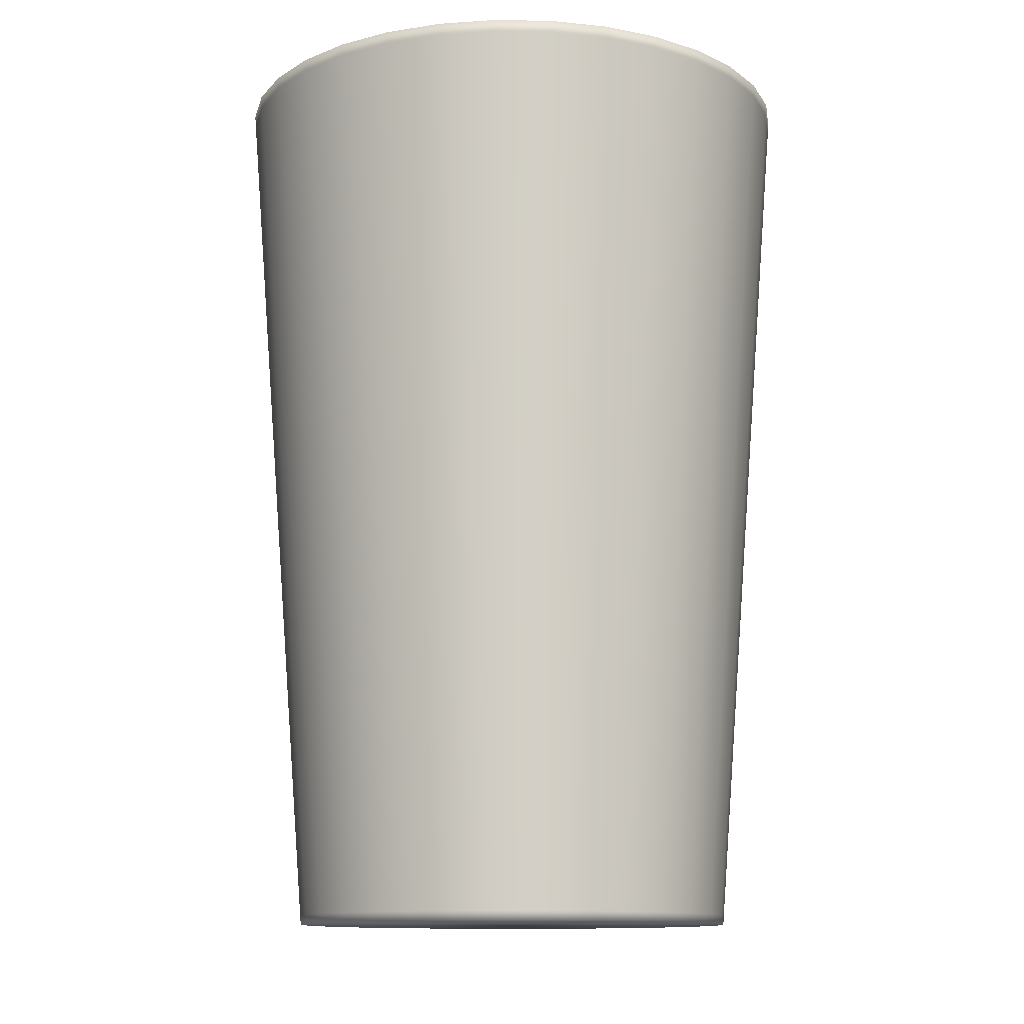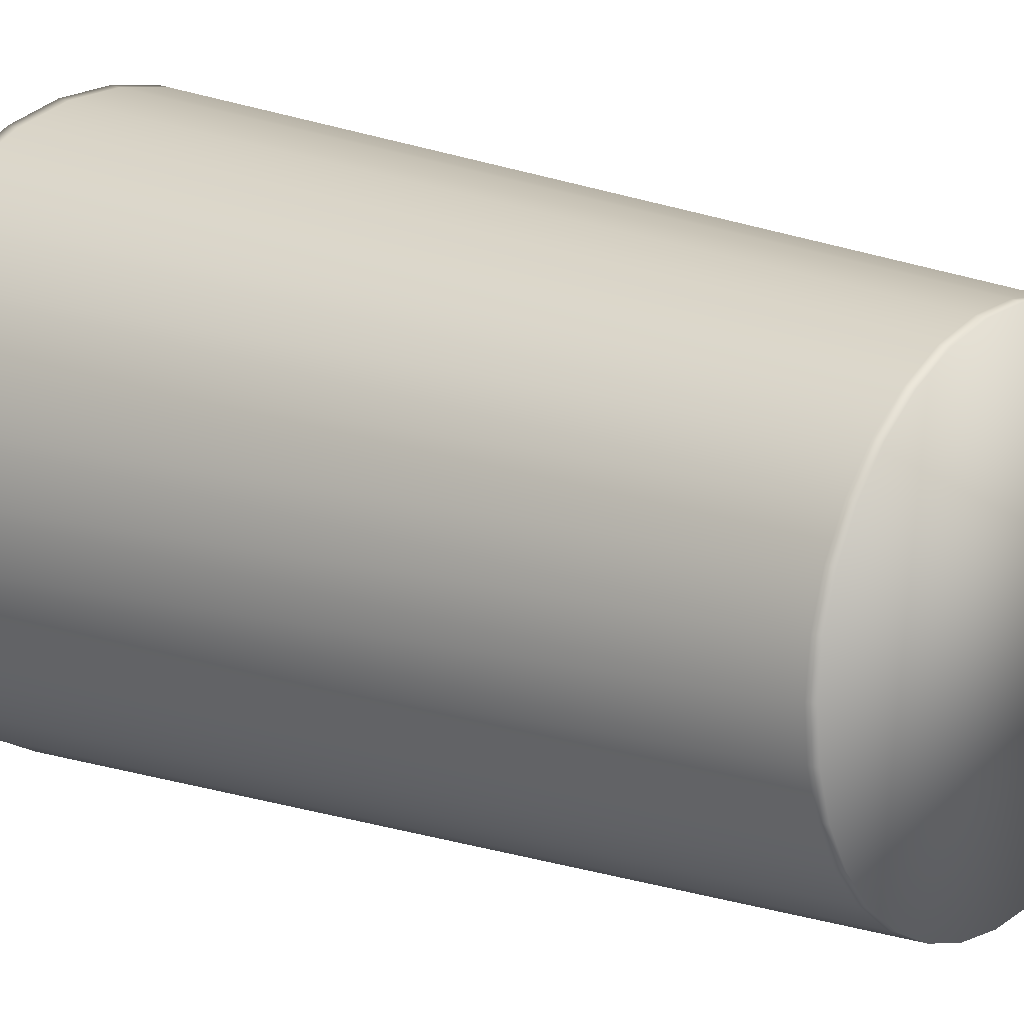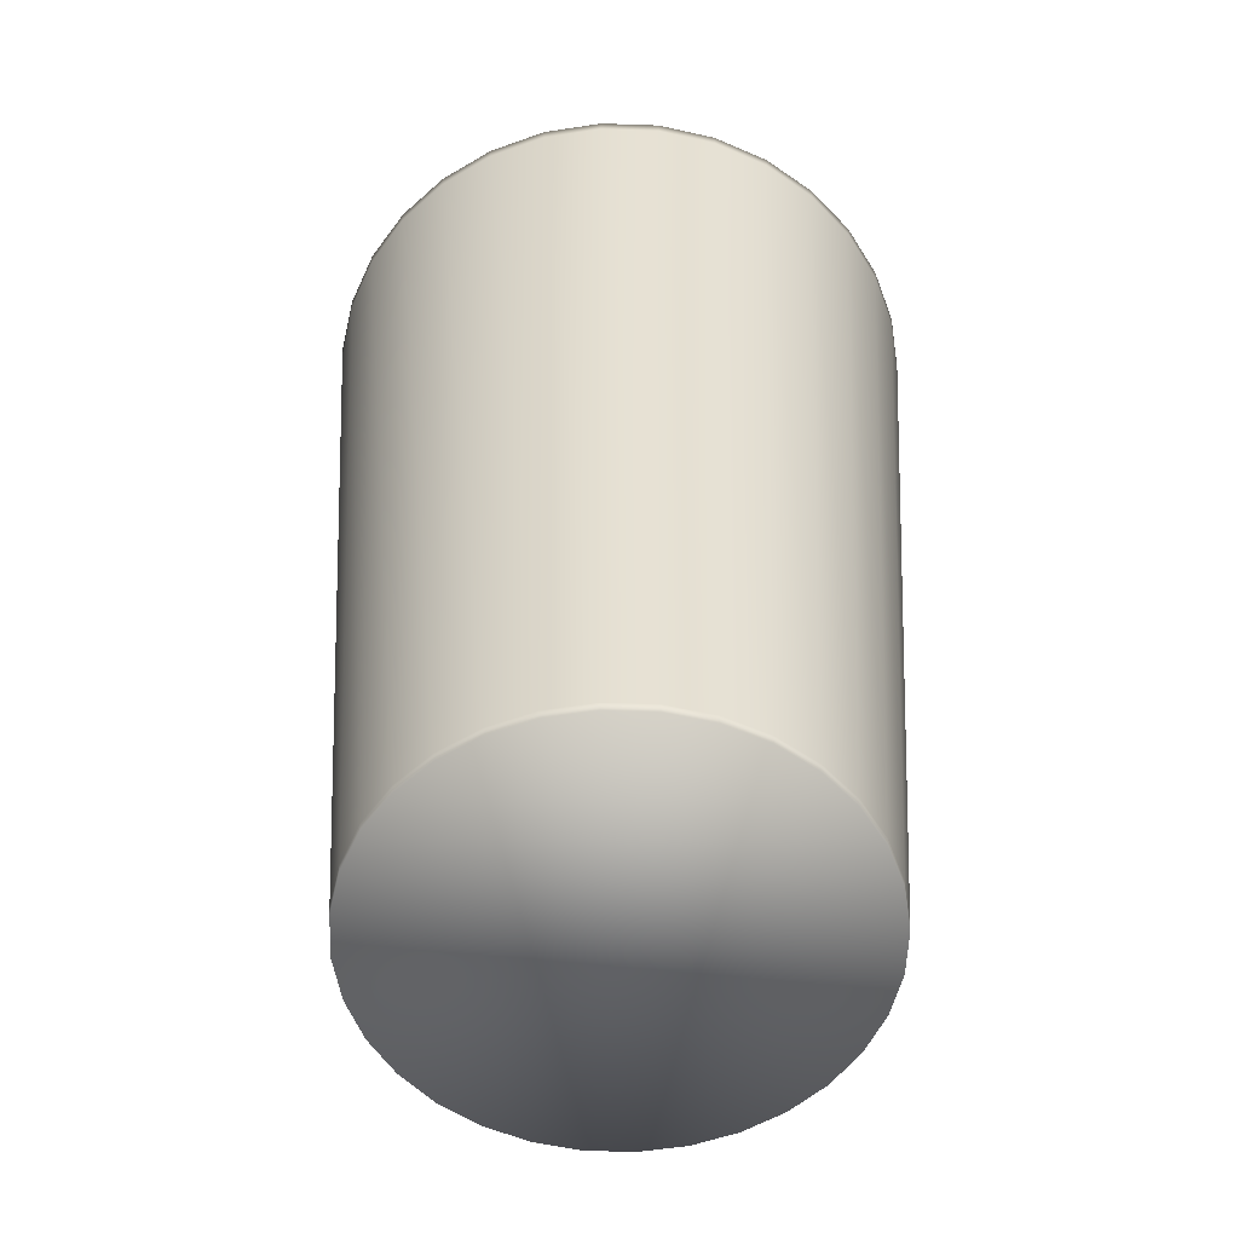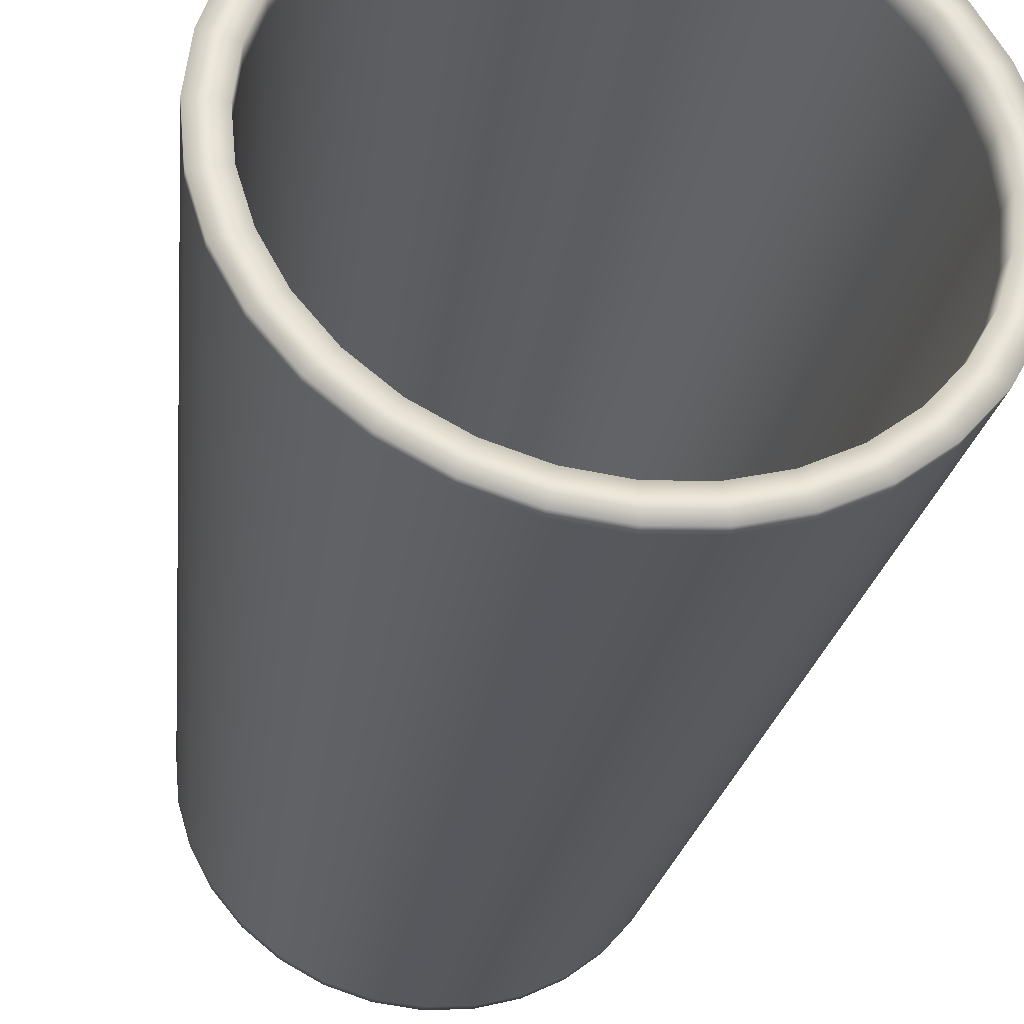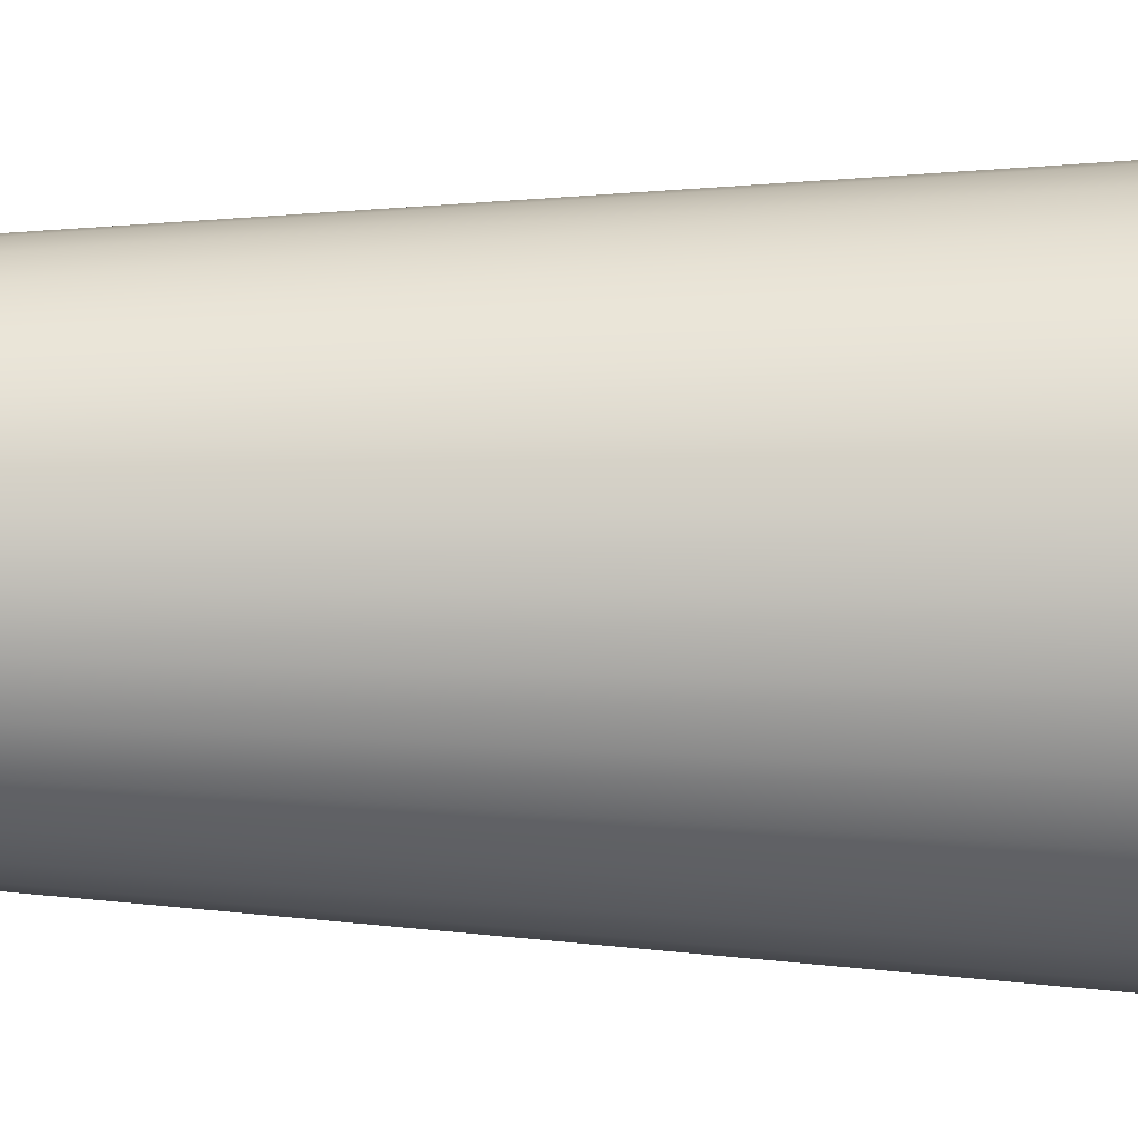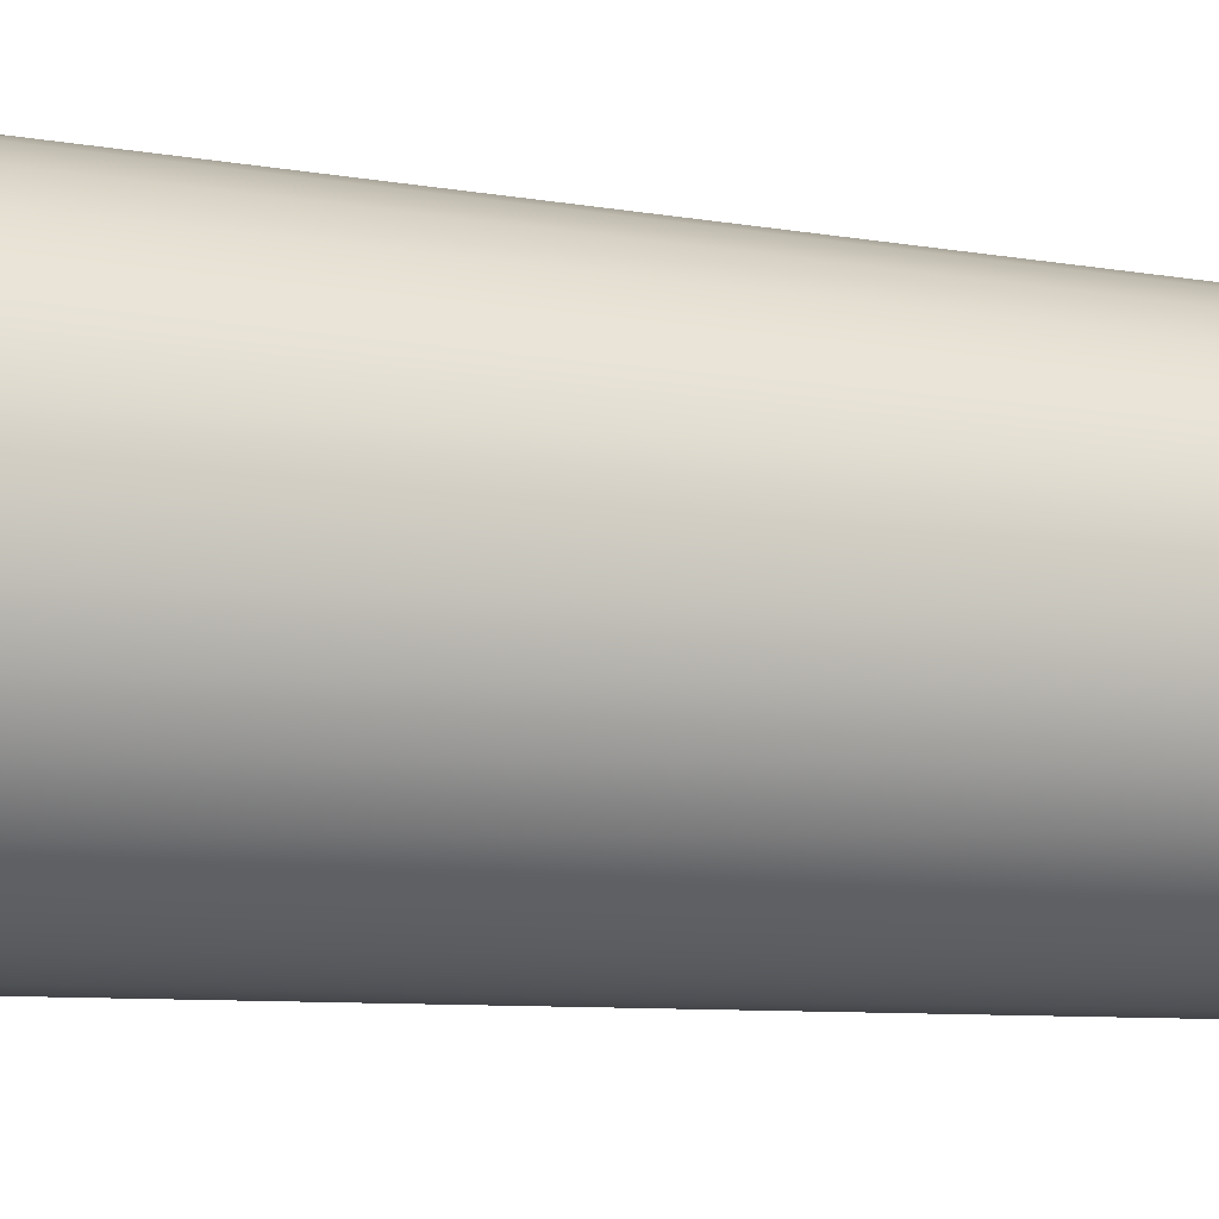
<metadata>
{"format":"obj","ext":"obj","renderer":"f3d","projection":"perspective","resolution":1024,"background":"white","views":[{"elev":-12.1,"azim":104.6,"up":"+Y"},{"elev":15.1,"azim":-49.0,"up":"+Z"},{"elev":-56.0,"azim":-18.9,"up":"+Y"},{"elev":-32.7,"azim":170.1,"up":"+Z"},{"elev":-52.8,"azim":89.1,"up":"+Z"},{"elev":14.4,"azim":-74.3,"up":"+Z"}]}
</metadata>
<code>
o Cylinder_Cylinder.001
o Cylinder_Cylinder.001
v -0.2371 0.003084 -0.7031
v -0.2371 3.062 -0.9406
v -0.08832 0.003084 -0.6885
v -0.04199 3.062 -0.9214
v 0.05472 0.003084 -0.6451
v 0.1456 3.062 -0.8645
v 0.1865 0.003084 -0.5746
v 0.3185 3.062 -0.7721
v 0.3021 0.003084 -0.4798
v 0.47 3.062 -0.6477
v 0.3969 0.003084 -0.3642
v 0.5944 3.062 -0.4962
v 0.4674 0.003084 -0.2324
v 0.6868 3.062 -0.3233
v 0.5108 0.003084 -0.08937
v 0.7437 3.062 -0.1357
v 0.5254 0.003084 0.05938
v 0.7629 3.062 0.05938
v 0.5108 0.003084 0.2081
v 0.7437 3.062 0.2545
v 0.4674 0.003084 0.3512
v 0.6868 3.062 0.4421
v 0.3969 0.003084 0.483
v 0.5944 3.062 0.615
v 0.3021 0.003084 0.5985
v 0.47 3.062 0.7665
v 0.1865 0.003084 0.6934
v 0.3185 3.062 0.8909
v 0.05472 0.003084 0.7638
v 0.1456 3.062 0.9833
v -0.08832 0.003084 0.8072
v -0.04199 3.062 1.04
v -0.2371 0.003084 0.8219
v -0.2371 3.062 1.059
v -0.3858 0.003084 0.8072
v -0.4322 3.062 1.04
v -0.5289 0.003084 0.7638
v -0.6198 3.062 0.9833
v -0.6607 0.003084 0.6934
v -0.7926 3.062 0.8909
v -0.7762 0.003084 0.5985
v -0.9442 3.062 0.7665
v -0.8711 0.003084 0.483
v -1.069 3.062 0.615
v -0.9415 0.003084 0.3512
v -1.161 3.062 0.4421
v -0.9849 0.003084 0.2081
v -1.218 3.062 0.2545
v -0.9996 0.003084 0.05938
v -1.237 3.062 0.05938
v -0.9849 0.003084 -0.08937
v -1.218 3.062 -0.1357
v -0.9415 0.003084 -0.2324
v -1.161 3.062 -0.3233
v -0.8711 0.003084 -0.3642
v -1.069 3.062 -0.4962
v -0.7762 0.003084 -0.4798
v -0.9442 3.062 -0.6477
v -0.6607 0.003084 -0.5746
v -0.7926 3.062 -0.7721
v -0.5289 0.003084 -0.6451
v -0.6198 3.062 -0.8645
v -0.3858 0.003084 -0.6885
v -0.4322 3.062 -0.9214
v -0.2371 3.062 -0.8295
v -0.06366 3.062 -0.8124
v 0.1031 3.062 -0.7619
v 0.2568 3.062 -0.6797
v 0.3915 3.062 -0.5692
v 0.502 3.062 -0.4345
v 0.5842 3.062 -0.2808
v 0.6348 3.062 -0.114
v 0.6518 3.062 0.05938
v 0.6348 3.062 0.2328
v 0.5842 3.062 0.3996
v 0.502 3.062 0.5532
v 0.3915 3.062 0.6879
v 0.2568 3.062 0.7985
v 0.1031 3.062 0.8806
v -0.06366 3.062 0.9312
v -0.2371 3.062 0.9483
v -0.4105 3.062 0.9312
v -0.5772 3.062 0.8806
v -0.7309 3.062 0.7985
v -0.8656 3.062 0.6879
v -0.9762 3.062 0.5532
v -1.058 3.062 0.3996
v -1.109 3.062 0.2328
v -1.126 3.062 0.05938
v -1.109 3.062 -0.114
v -1.058 3.062 -0.2808
v -0.9762 3.062 -0.4345
v -0.8656 3.062 -0.5692
v -0.7309 3.062 -0.6797
v -0.5772 3.062 -0.7619
v -0.4105 3.062 -0.8124
v -0.2371 0.08906 -0.6184
v -0.1048 0.08906 -0.6054
v 0.0223 0.08906 -0.5668
v 0.1395 0.08906 -0.5042
v 0.2422 0.08906 -0.4199
v 0.3265 0.08906 -0.3172
v 0.3891 0.08906 -0.2
v 0.4277 0.08906 -0.07285
v 0.4407 0.08906 0.05938
v 0.4277 0.08906 0.1916
v 0.3891 0.08906 0.3188
v 0.3265 0.08906 0.4359
v 0.2422 0.08906 0.5387
v 0.1395 0.08906 0.6229
v 0.0223 0.08906 0.6856
v -0.1048 0.08906 0.7241
v -0.2371 0.08906 0.7372
v -0.3693 0.08906 0.7241
v -0.4965 0.08906 0.6856
v -0.6136 0.08906 0.6229
v -0.7163 0.08906 0.5387
v -0.8006 0.08906 0.4359
v -0.8633 0.08906 0.3188
v -0.9018 0.08906 0.1916
v -0.9149 0.08906 0.05938
v -0.9018 0.08906 -0.07285
v -0.8633 0.08906 -0.2
v -0.8006 0.08906 -0.3172
v -0.7163 0.08906 -0.4199
v -0.6136 0.08906 -0.5042
v -0.4965 0.08906 -0.5668
v -0.3693 0.08906 -0.6054
v -0.2371 3.022 -0.9375
v -0.04259 3.022 -0.9184
v 0.1444 3.022 -0.8616
v 0.3168 3.022 -0.7695
v 0.4678 3.022 -0.6455
v 0.5918 3.022 -0.4945
v 0.6839 3.022 -0.3221
v 0.7407 3.022 -0.1351
v 0.7598 3.022 0.05938
v 0.7407 3.022 0.2539
v 0.6839 3.022 0.4409
v 0.5918 3.022 0.6132
v 0.4678 3.022 0.7643
v 0.3168 3.022 0.8883
v 0.1444 3.022 0.9804
v -0.04259 3.022 1.037
v -0.2371 3.022 1.056
v -0.4316 3.022 1.037
v -0.6186 3.022 0.9804
v -0.7909 3.022 0.8883
v -0.942 3.022 0.7643
v -1.066 3.022 0.6132
v -1.158 3.022 0.4409
v -1.215 3.022 0.2539
v -1.234 3.022 0.05938
v -1.215 3.022 -0.1351
v -1.158 3.022 -0.3221
v -1.066 3.022 -0.4945
v -0.942 3.022 -0.6455
v -0.7909 3.022 -0.7695
v -0.6186 3.022 -0.8616
v -0.4316 3.022 -0.9184
v -0.2371 2.975 -0.8233
v -0.4093 2.975 -0.8064
v -0.971 2.975 0.5498
v -0.8612 2.975 0.6835
v 0.5784 2.975 0.3972
v 0.6287 2.975 0.2316
v -0.5749 2.975 -0.7561
v -0.7275 2.975 -0.6746
v -0.7275 2.975 0.7933
v -0.5749 2.975 0.8749
v 0.6456 2.975 0.05938
v 0.6287 2.975 -0.1128
v -0.8612 2.975 -0.5648
v -0.971 2.975 -0.431
v -0.4093 2.975 0.9251
v -0.2371 2.975 0.9421
v 0.5784 2.975 -0.2784
v 0.4969 2.975 -0.431
v -1.053 2.975 -0.2784
v -1.103 2.975 -0.1128
v 0.3871 2.975 -0.5648
v 0.2533 2.975 -0.6746
v -0.06487 2.975 0.9251
v 0.1007 2.975 0.8749
v -1.12 2.975 0.05938
v -1.103 2.975 0.2316
v 0.1007 2.975 -0.7561
v -0.06487 2.975 -0.8064
v 0.2533 2.975 0.7933
v 0.3871 2.975 0.6835
v -1.053 2.975 0.3972
v 0.4969 2.975 0.5498
v -0.3701 0.1473 -0.6094
v -0.7193 0.1473 0.5416
v 0.4317 0.1473 0.1924
v -0.6159 0.1473 -0.5076
v -0.498 0.1473 0.6894
v 0.4317 0.1473 -0.07365
v -0.8041 0.1473 -0.3195
v -0.2371 0.1473 0.7413
v 0.3299 0.1473 -0.3195
v -0.9059 0.1473 -0.07365
v 0.1418 0.1473 -0.5076
v 0.02389 0.1473 0.6894
v -0.9059 0.1473 0.1924
v -0.104 0.1473 -0.6094
v 0.2451 0.1473 0.5416
v -0.2371 0.1473 -0.6225
v -0.8041 0.1473 0.4382
v 0.3929 0.1473 0.3203
v -0.498 0.1473 -0.5706
v -0.6159 0.1473 0.6264
v 0.4449 0.1473 0.05938
v -0.7193 0.1473 -0.4228
v -0.3701 0.1473 0.7282
v 0.3929 0.1473 -0.2016
v -0.8671 0.1473 -0.2016
v 0.2451 0.1473 -0.4228
v -0.104 0.1473 0.7282
v -0.919 0.1473 0.05938
v 0.02389 0.1473 -0.5706
v 0.1418 0.1473 0.6264
v -0.8671 0.1473 0.3203
v 0.3299 0.1473 0.4382
v -0.08784 0.03479 -0.6909
v 0.05566 0.03479 -0.6473
v 0.1879 0.03479 -0.5767
v 0.3038 0.03479 -0.4815
v 0.399 0.03479 -0.3656
v 0.4697 0.03479 -0.2334
v 0.5132 0.03479 -0.08985
v 0.5279 0.03479 0.05938
v 0.5132 0.03479 0.2086
v 0.4697 0.03479 0.3521
v 0.399 0.03479 0.4844
v 0.3038 0.03479 0.6003
v 0.1879 0.03479 0.6954
v 0.05566 0.03479 0.7661
v -0.08784 0.03479 0.8096
v -0.2371 0.03479 0.8243
v -0.3863 0.03479 0.8096
v -0.5298 0.03479 0.7661
v -0.6621 0.03479 0.6954
v -0.778 0.03479 0.6003
v -0.8731 0.03479 0.4844
v -0.9438 0.03479 0.3521
v -0.9873 0.03479 0.2086
v -1.002 0.03479 0.05938
v -0.9873 0.03479 -0.08985
v -0.9438 0.03479 -0.2334
v -0.8731 0.03479 -0.3656
v -0.778 0.03479 -0.4815
v -0.6621 0.03479 -0.5767
v -0.5298 0.03479 -0.6473
v -0.3863 0.03479 -0.6909
v -0.2371 0.03479 -0.7056
f 129 2 4 130
f 130 4 6 131
f 131 6 8 132
f 132 8 10 133
f 133 10 12 134
f 134 12 14 135
f 135 14 16 136
f 136 16 18 137
f 137 18 20 138
f 138 20 22 139
f 139 22 24 140
f 140 24 26 141
f 141 26 28 142
f 142 28 30 143
f 143 30 32 144
f 144 32 34 145
f 145 34 36 146
f 146 36 38 147
f 147 38 40 148
f 148 40 42 149
f 149 42 44 150
f 150 44 46 151
f 151 46 48 152
f 152 48 50 153
f 153 50 52 154
f 154 52 54 155
f 155 54 56 156
f 156 56 58 157
f 157 58 60 158
f 158 60 62 159
f 58 56 92 93
f 160 64 2 129
f 159 62 64 160
f 1 3 5 7 9 11 13 15 17 19 21 23 25 27 29 31 33 35 37 39 41 43 45 47 49 51 53 55 57 59 61 63
f 208 193 128 97
f 36 34 81 82
f 14 12 70 71
f 64 62 95 96
f 42 40 84 85
f 20 18 73 74
f 48 46 87 88
f 26 24 76 77
f 54 52 90 91
f 10 8 68 69
f 32 30 79 80
f 60 58 93 94
f 38 36 82 83
f 16 14 71 72
f 2 64 96 65
f 44 42 85 86
f 22 20 74 75
f 50 48 88 89
f 6 4 66 67
f 28 26 77 78
f 56 54 91 92
f 12 10 69 70
f 34 32 80 81
f 62 60 94 95
f 40 38 83 84
f 4 2 65 66
f 18 16 72 73
f 46 44 86 87
f 24 22 75 76
f 52 50 89 90
f 8 6 67 68
f 30 28 78 79
f 98 97 128 127 126 125 124 123 122 121 120 119 118 117 116 115 114 113 112 111 110 109 108 107 106 105 104 103 102 101 100 99
f 209 194 117 118
f 210 195 106 107
f 211 196 126 127
f 212 197 115 116
f 213 198 104 105
f 214 199 124 125
f 215 200 113 114
f 216 201 102 103
f 217 202 122 123
f 218 203 100 101
f 219 204 111 112
f 220 205 120 121
f 221 206 98 99
f 222 207 109 110
f 223 209 118 119
f 224 210 107 108
f 193 211 127 128
f 194 212 116 117
f 195 213 105 106
f 196 214 125 126
f 197 215 114 115
f 198 216 103 104
f 199 217 123 124
f 201 218 101 102
f 200 219 112 113
f 202 220 121 122
f 203 221 99 100
f 204 222 110 111
f 205 223 119 120
f 206 208 97 98
f 207 224 108 109
f 256 129 130 225
f 225 130 131 226
f 226 131 132 227
f 227 132 133 228
f 228 133 134 229
f 229 134 135 230
f 230 135 136 231
f 231 136 137 232
f 232 137 138 233
f 233 138 139 234
f 234 139 140 235
f 235 140 141 236
f 236 141 142 237
f 237 142 143 238
f 238 143 144 239
f 239 144 145 240
f 240 145 146 241
f 241 146 147 242
f 242 147 148 243
f 243 148 149 244
f 244 149 150 245
f 245 150 151 246
f 246 151 152 247
f 247 152 153 248
f 248 153 154 249
f 249 154 155 250
f 250 155 156 251
f 251 156 157 252
f 252 157 158 253
f 253 158 159 254
f 255 160 129 256
f 254 159 160 255
f 65 96 162 161
f 86 85 164 163
f 75 74 166 165
f 95 94 168 167
f 84 83 170 169
f 73 72 172 171
f 93 92 174 173
f 82 81 176 175
f 71 70 178 177
f 91 90 180 179
f 69 68 182 181
f 80 79 184 183
f 89 88 186 185
f 67 66 188 187
f 78 77 190 189
f 87 86 163 191
f 76 75 165 192
f 96 95 167 162
f 85 84 169 164
f 74 73 171 166
f 94 93 173 168
f 83 82 175 170
f 72 71 177 172
f 92 91 179 174
f 70 69 181 178
f 81 80 183 176
f 90 89 185 180
f 68 67 187 182
f 79 78 189 184
f 88 87 191 186
f 66 65 161 188
f 77 76 192 190
f 161 162 193 208
f 163 164 194 209
f 165 166 195 210
f 167 168 196 211
f 169 170 197 212
f 171 172 198 213
f 173 174 199 214
f 175 176 200 215
f 177 178 201 216
f 179 180 202 217
f 181 182 203 218
f 183 184 204 219
f 185 186 205 220
f 187 188 206 221
f 189 190 207 222
f 191 163 209 223
f 192 165 210 224
f 162 167 211 193
f 164 169 212 194
f 166 171 213 195
f 168 173 214 196
f 170 175 215 197
f 172 177 216 198
f 174 179 217 199
f 178 181 218 201
f 176 183 219 200
f 180 185 220 202
f 182 187 221 203
f 184 189 222 204
f 186 191 223 205
f 188 161 208 206
f 190 192 224 207
f 1 256 225 3
f 3 225 226 5
f 5 226 227 7
f 7 227 228 9
f 9 228 229 11
f 11 229 230 13
f 13 230 231 15
f 15 231 232 17
f 17 232 233 19
f 19 233 234 21
f 21 234 235 23
f 23 235 236 25
f 25 236 237 27
f 27 237 238 29
f 29 238 239 31
f 31 239 240 33
f 33 240 241 35
f 35 241 242 37
f 37 242 243 39
f 39 243 244 41
f 41 244 245 43
f 43 245 246 45
f 45 246 247 47
f 47 247 248 49
f 49 248 249 51
f 51 249 250 53
f 53 250 251 55
f 55 251 252 57
f 57 252 253 59
f 59 253 254 61
f 63 255 256 1
f 61 254 255 63

</code>
